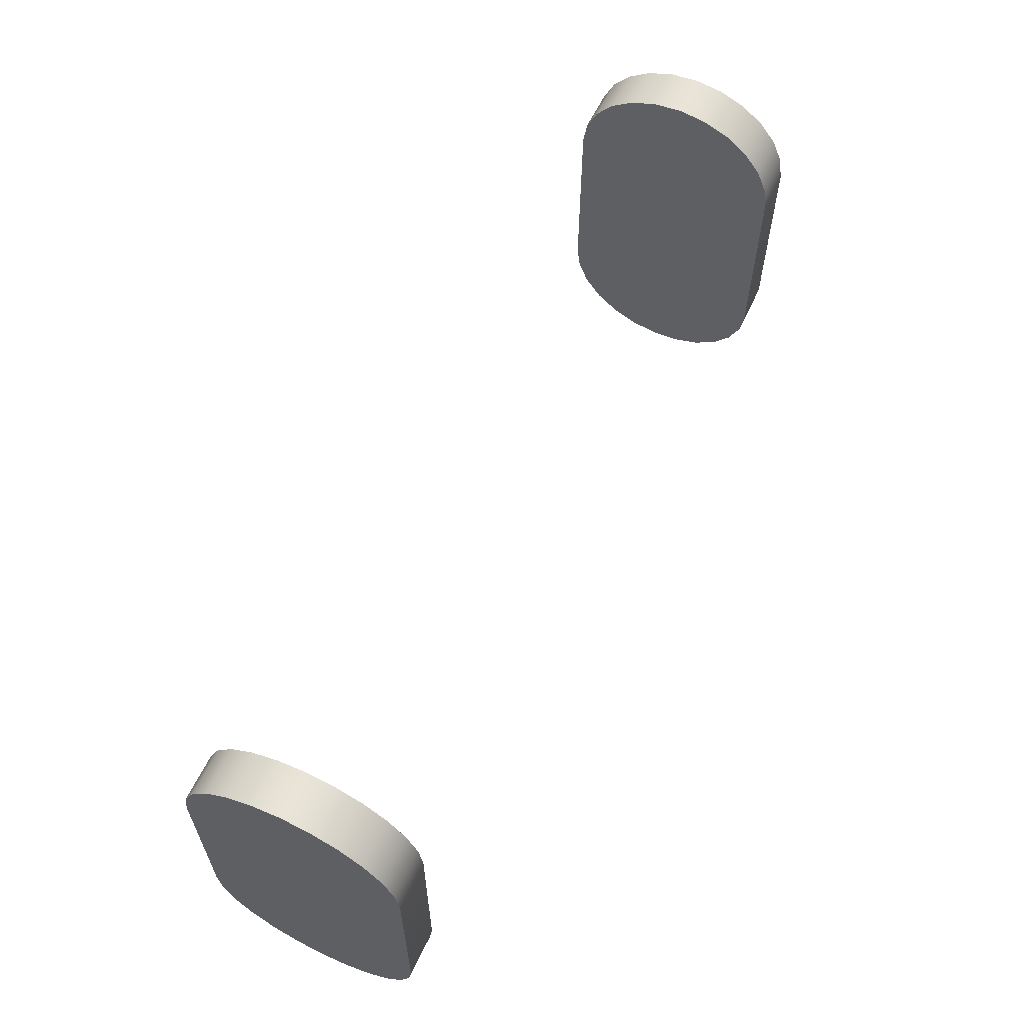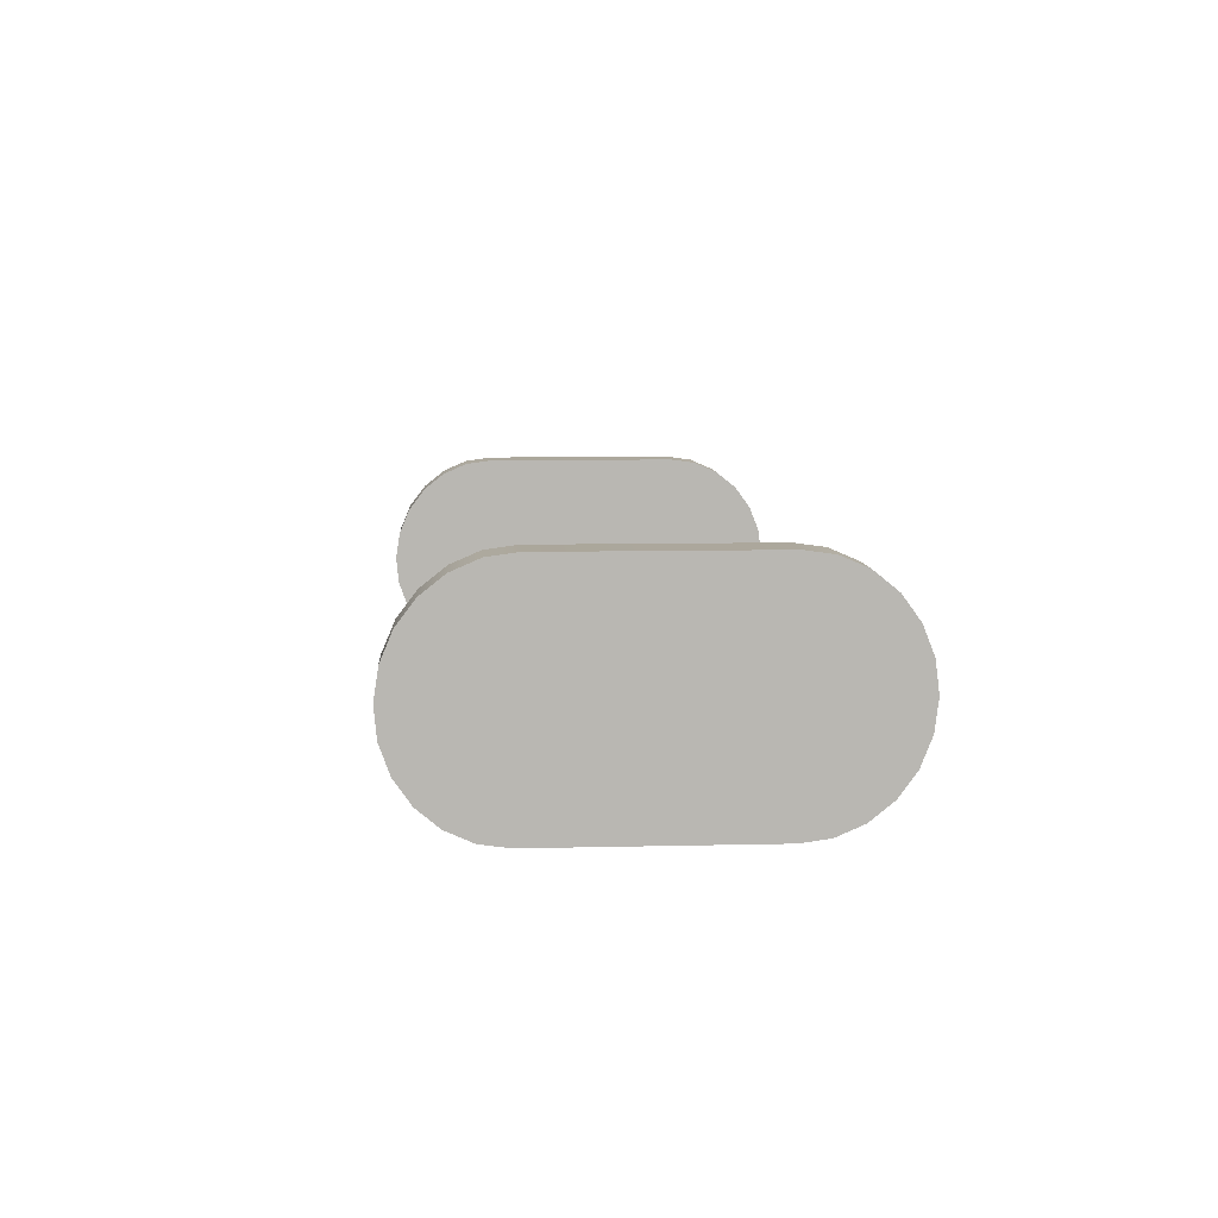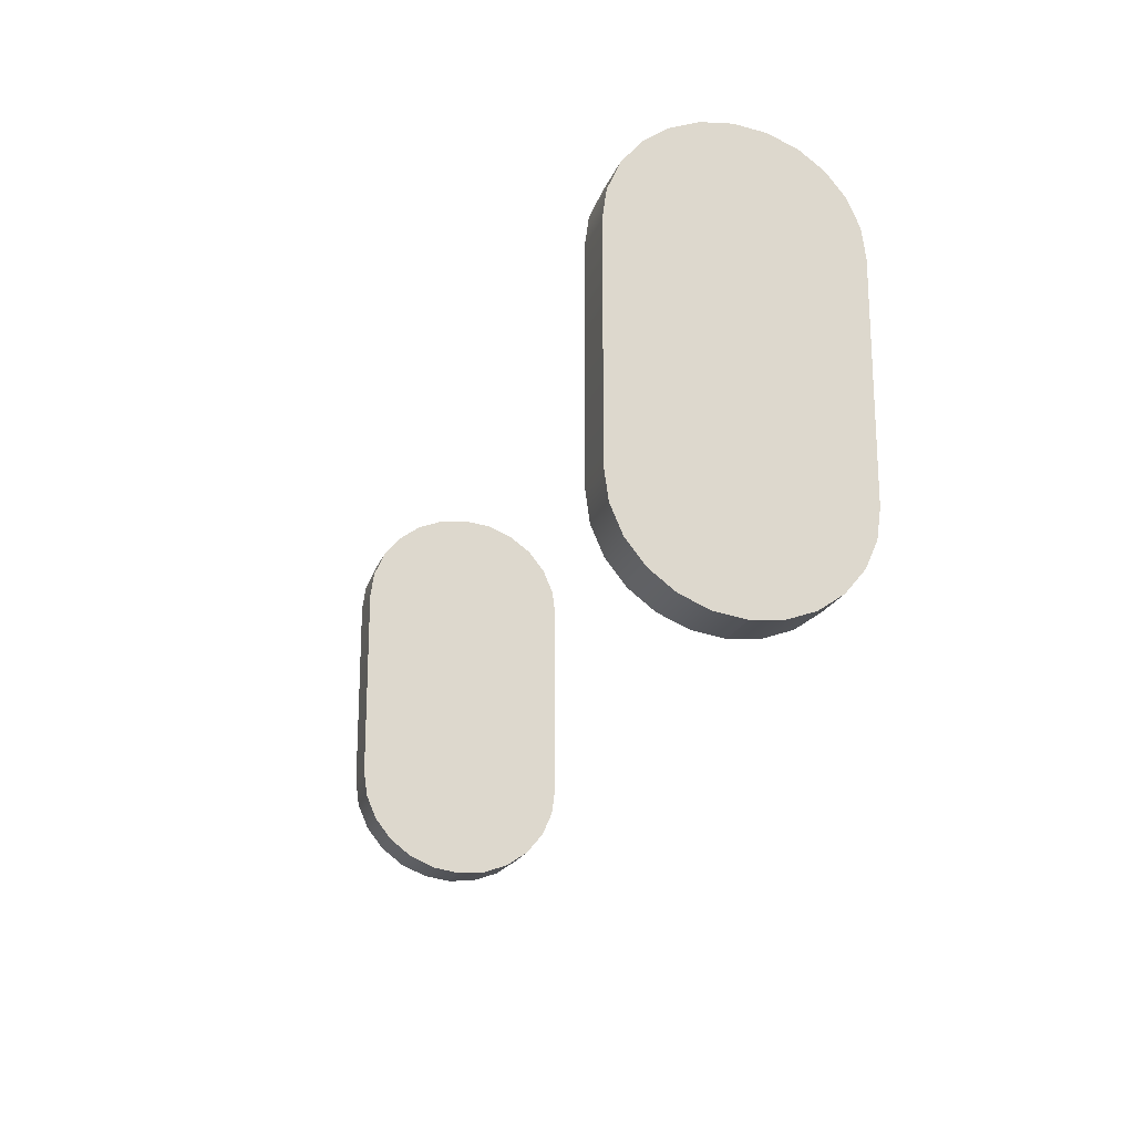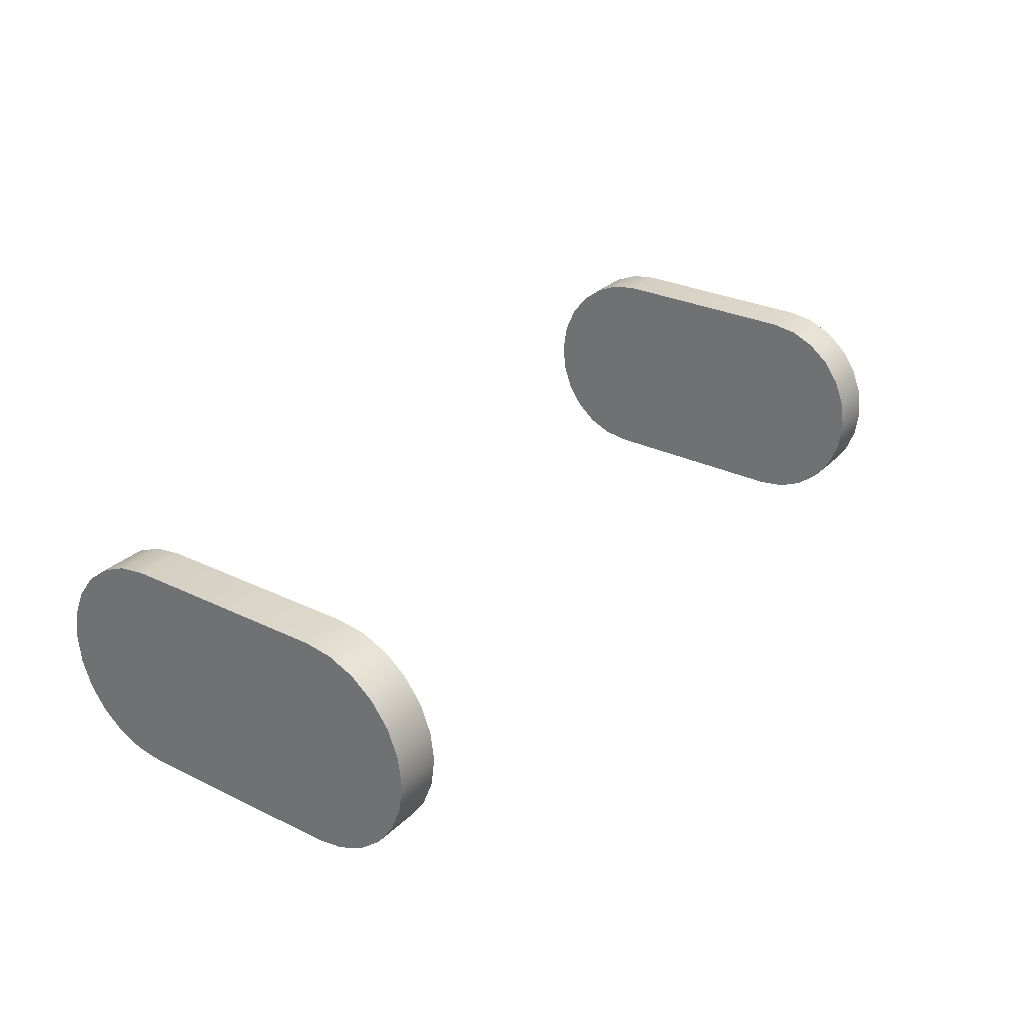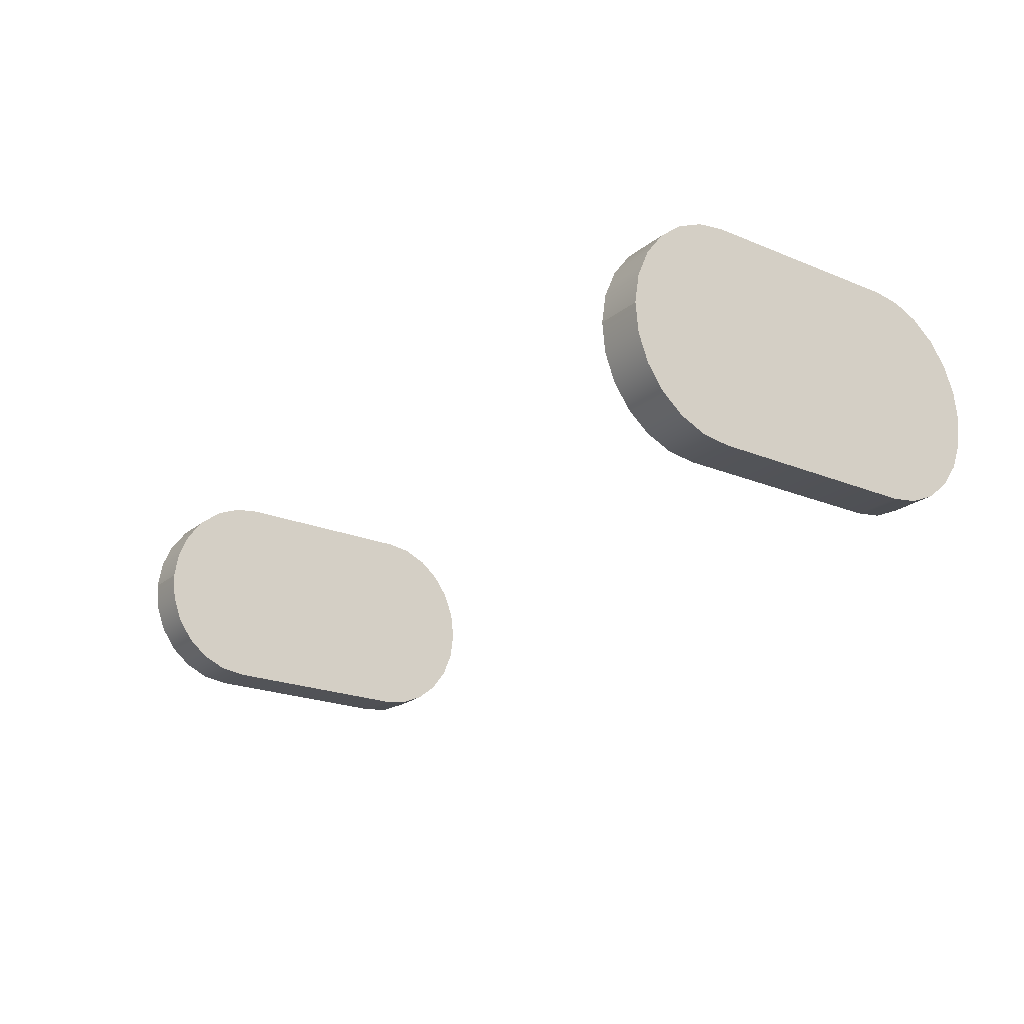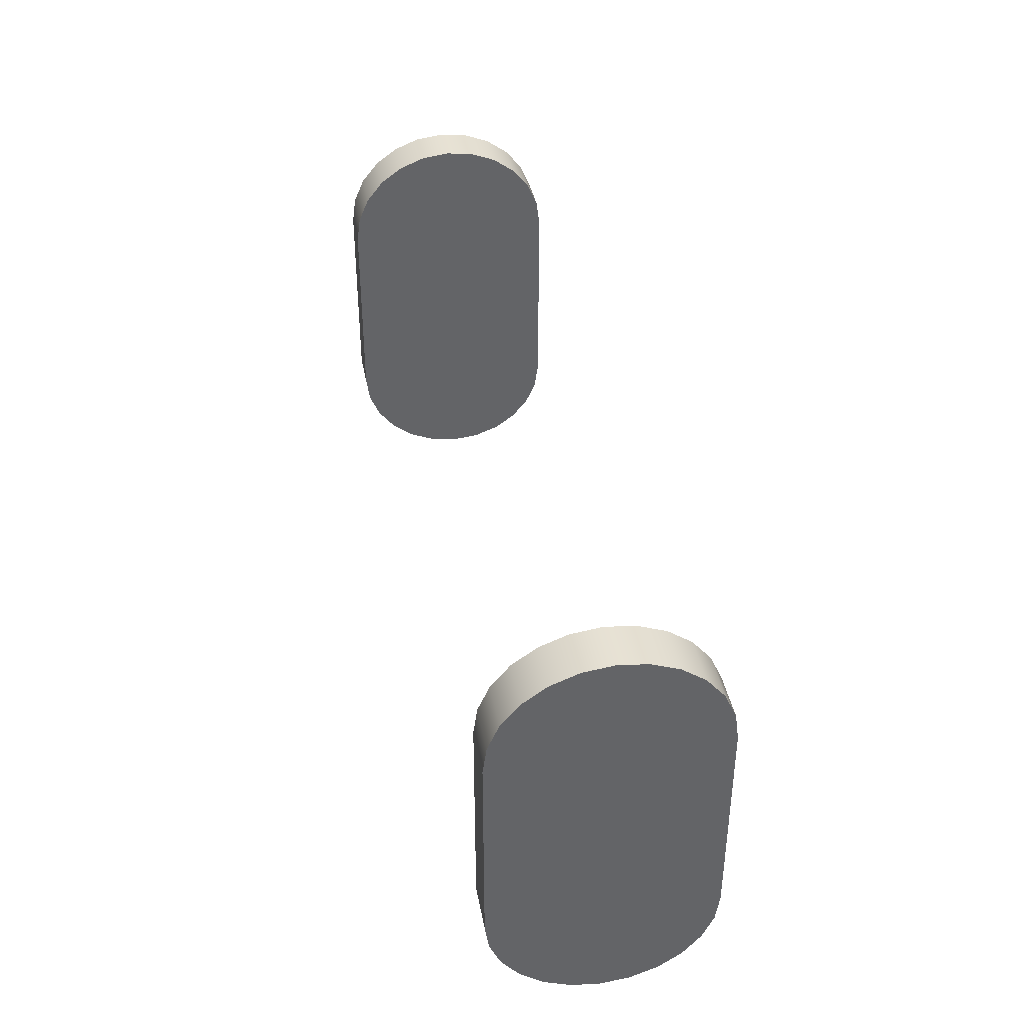
<metadata>
{"format":"obj","ext":"obj","renderer":"f3d","projection":"perspective","resolution":1024,"background":"white","views":[{"elev":61.1,"azim":115.5,"up":"+Y"},{"elev":8.3,"azim":86.2,"up":"+Z"},{"elev":-20.0,"azim":73.4,"up":"+Y"},{"elev":28.8,"azim":125.8,"up":"+Z"},{"elev":-21.7,"azim":54.1,"up":"+Z"},{"elev":39.4,"azim":79.6,"up":"+Y"}]}
</metadata>
<code>
o Cube.002
v -1 0.675 0
v -1 0.45 -0.2375
v -1 0.6673 -0.06147
v -1 0.6449 -0.1187
v -1 0.6091 -0.1679
v -1 0.5625 -0.2057
v -1 0.5082 -0.2294
v -1 0.45 0.2375
v -1 0.5082 0.2294
v -1 0.5625 0.2057
v -1 0.6091 0.1679
v -1 0.6449 0.1188
v -1 0.6673 0.06147
v -0.9 0.45 -0.2375
v -0.9 0.675 0
v -0.9 0.5082 -0.2294
v -0.9 0.5625 -0.2057
v -0.9 0.6091 -0.1679
v -0.9 0.6449 -0.1187
v -0.9 0.6673 -0.06147
v -0.9 0.45 0.2375
v -0.9 0.6673 0.06147
v -0.9 0.6449 0.1188
v -0.9 0.6091 0.1679
v -0.9 0.5625 0.2057
v -0.9 0.5082 0.2294
v -1 -0.007238 -0.2375
v -1 -0.225 -0.000122
v -1 -0.06523 -0.2294
v -1 -0.1188 -0.2057
v -1 -0.1642 -0.168
v -1 -0.1985 -0.1188
v -1 -0.2192 -0.06156
v -1 -0.225 0.000123
v -1 0.007238 0.2375
v -1 -0.2155 0.06156
v -1 -0.1912 0.1188
v -1 -0.154 0.168
v -1 -0.1062 0.2057
v -1 -0.05124 0.2294
v -0.9 -0.225 -0.000122
v -0.9 -0.007238 -0.2375
v -0.9 -0.2192 -0.06156
v -0.9 -0.1985 -0.1188
v -0.9 -0.1642 -0.168
v -0.9 -0.1188 -0.2057
v -0.9 -0.06523 -0.2294
v -0.9 0.007238 0.2375
v -0.9 -0.225 0.000123
v -0.9 -0.05124 0.2294
v -0.9 -0.1062 0.2057
v -0.9 -0.154 0.168
v -0.9 -0.1912 0.1188
v -0.9 -0.2155 0.06156
v 0.9 0.475 -0.2375
v 0.9 0.7 -0
v 0.9 0.5332 -0.2294
v 0.9 0.5875 -0.2057
v 0.9 0.6341 -0.1679
v 0.9 0.6699 -0.1187
v 0.9 0.6923 -0.06147
v 0.9 0.475 0.2375
v 0.9 0.6923 0.06147
v 0.9 0.6699 0.1187
v 0.9 0.6341 0.1679
v 0.9 0.5875 0.2057
v 0.9 0.5332 0.2294
v 0.9 -0.2 -0.000123
v 0.9 0.01776 -0.2375
v 0.9 -0.1942 -0.06156
v 0.9 -0.1735 -0.1188
v 0.9 -0.1392 -0.168
v 0.9 -0.09377 -0.2057
v 0.9 -0.04023 -0.2294
v 0.9 0.03224 0.2375
v 0.9 -0.2 0.000123
v 0.9 -0.02624 0.2294
v 0.9 -0.08123 0.2057
v 0.9 -0.129 0.168
v 0.9 -0.1662 0.1188
v 0.9 -0.1905 0.06156
v 1 0.475 -0.2375
v 1 0.7 -1e-06
v 1 0.5332 -0.2294
v 1 0.5875 -0.2057
v 1 0.6341 -0.1679
v 1 0.6699 -0.1187
v 1 0.6923 -0.06147
v 1 0.475 0.2375
v 1 0.6923 0.06147
v 1 0.6699 0.1187
v 1 0.6341 0.1679
v 1 0.5875 0.2057
v 1 0.5332 0.2294
v 1 -0.2 -0.000123
v 1 0.01776 -0.2375
v 1 -0.1942 -0.06156
v 1 -0.1735 -0.1188
v 1 -0.1392 -0.168
v 1 -0.09377 -0.2057
v 1 -0.04023 -0.2294
v 1 0.03224 0.2375
v 1 -0.2 0.000123
v 1 -0.02624 0.2294
v 1 -0.08123 0.2057
v 1 -0.129 0.168
v 1 -0.1662 0.1188
v 1 -0.1905 0.06156
f 14 2 7 16
f 16 7 6 17
f 17 6 5 18
f 18 5 4 19
f 19 4 3 20
f 20 3 1 15
f 8 21 26 9
f 9 26 25 10
f 10 25 24 11
f 11 24 23 12
f 12 23 22 13
f 1 13 22 15
f 49 34 28 41
f 21 8 35 48
f 2 14 42 27
f 48 35 40 50
f 50 40 39 51
f 51 39 38 52
f 52 38 37 53
f 53 37 36 54
f 54 36 34 49
f 41 28 33 43
f 43 33 32 44
f 44 32 31 45
f 45 31 30 46
f 46 30 29 47
f 47 29 27 42
f 2 27 29 30 31 32 33 28 34 36 37 38 39 40 35 8 9 10 11 12 13 1 3 4 5 6 7
f 16 17 18 19 20 15 22 23 24 25 26 21 48 50 51 52 53 54 49 41 43 44 45 46 47 42 14
f 56 63 90 83
f 57 55 69 74 73 72 71 70 68 76 81 80 79 78 77 75 62 67 66 65 64 63 56 61 60 59 58
f 84 85 86 87 88 83 90 91 92 93 94 89 102 104 105 106 107 108 103 95 97 98 99 100 101 96 82
f 62 75 102 89
f 60 61 88 87
f 70 71 98 97
f 75 77 104 102
f 61 56 83 88
f 71 72 99 98
f 77 78 105 104
f 67 62 89 94
f 72 73 100 99
f 78 79 106 105
f 66 67 94 93
f 73 74 101 100
f 55 57 84 82
f 79 80 107 106
f 65 66 93 92
f 74 69 96 101
f 57 58 85 84
f 80 81 108 107
f 64 65 92 91
f 69 55 82 96
f 58 59 86 85
f 81 76 103 108
f 63 64 91 90
f 76 68 95 103
f 59 60 87 86
f 68 70 97 95

</code>
